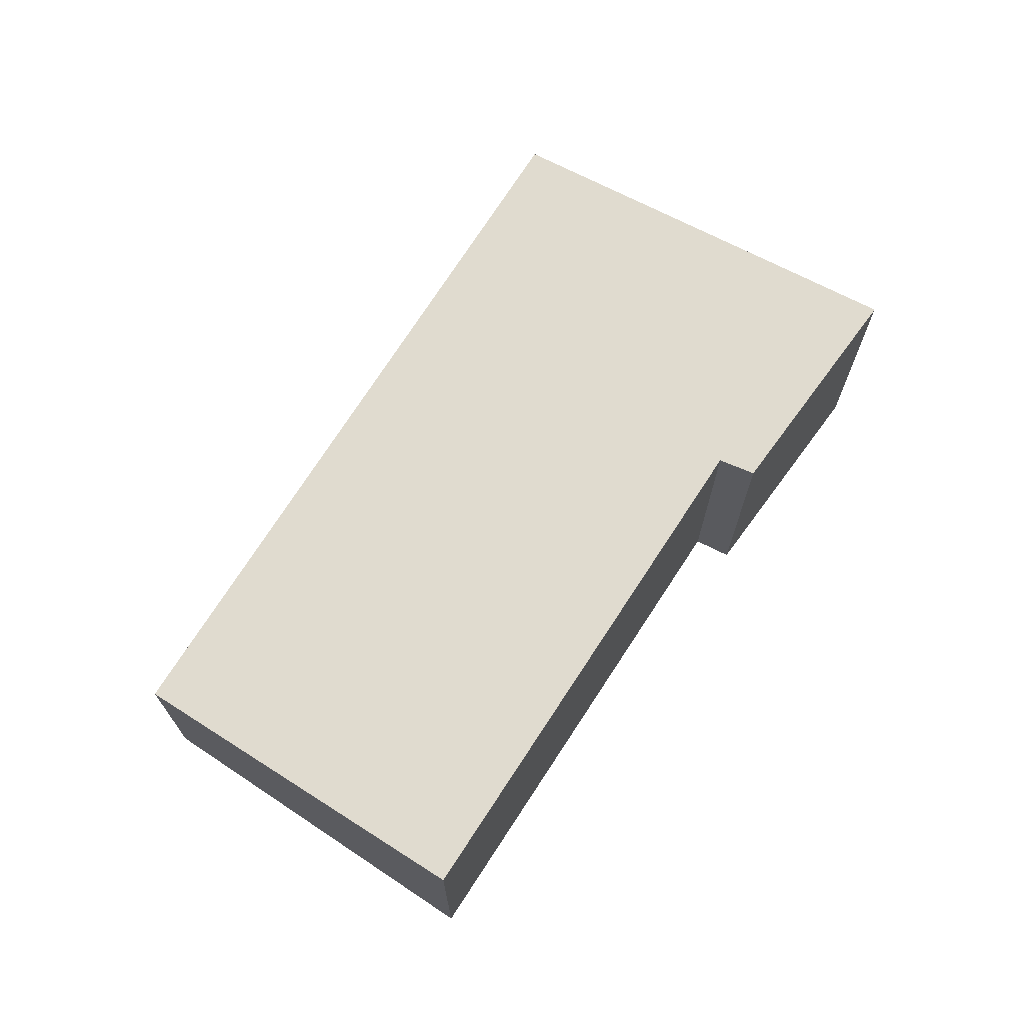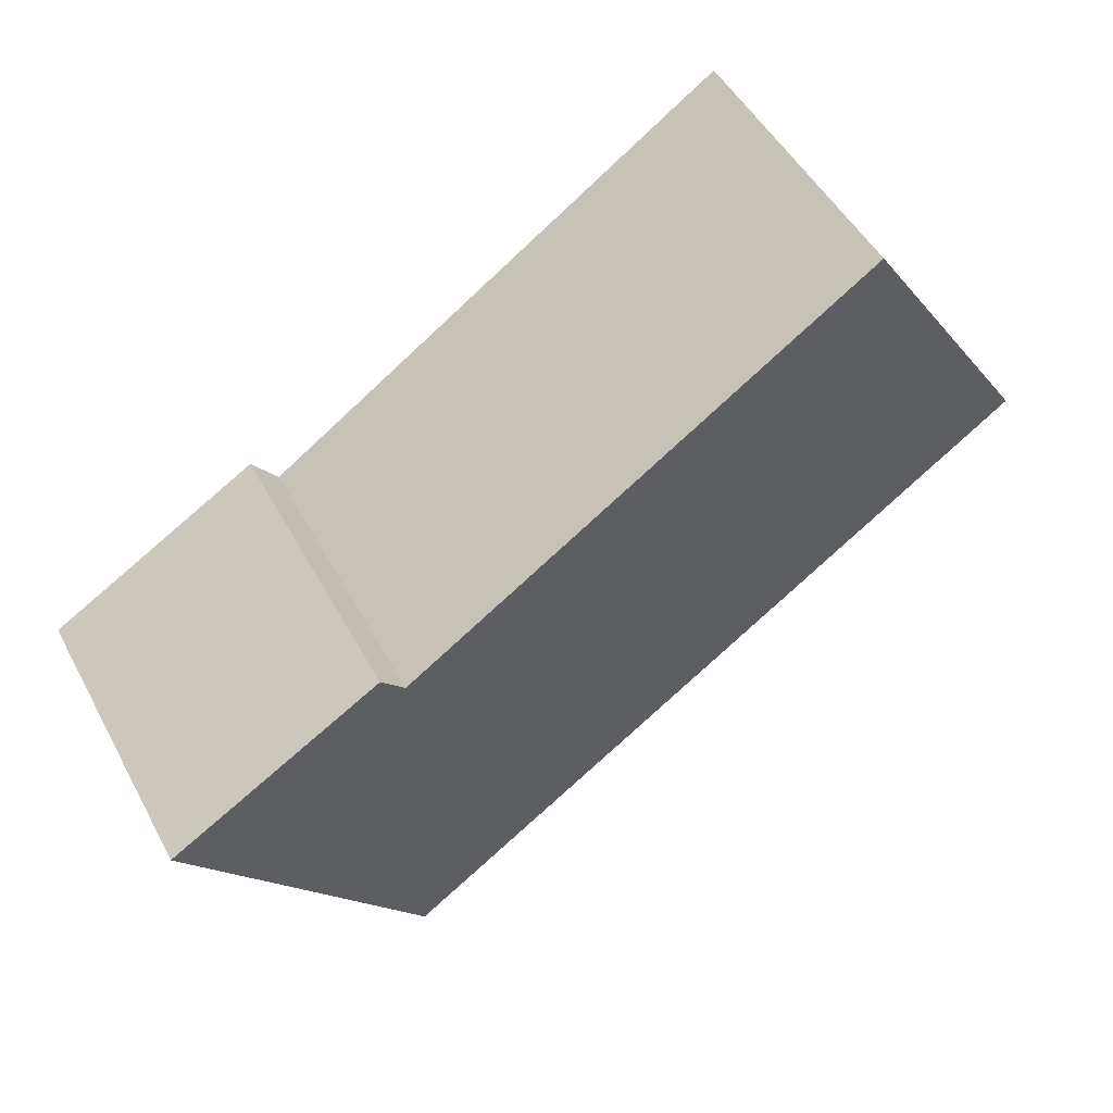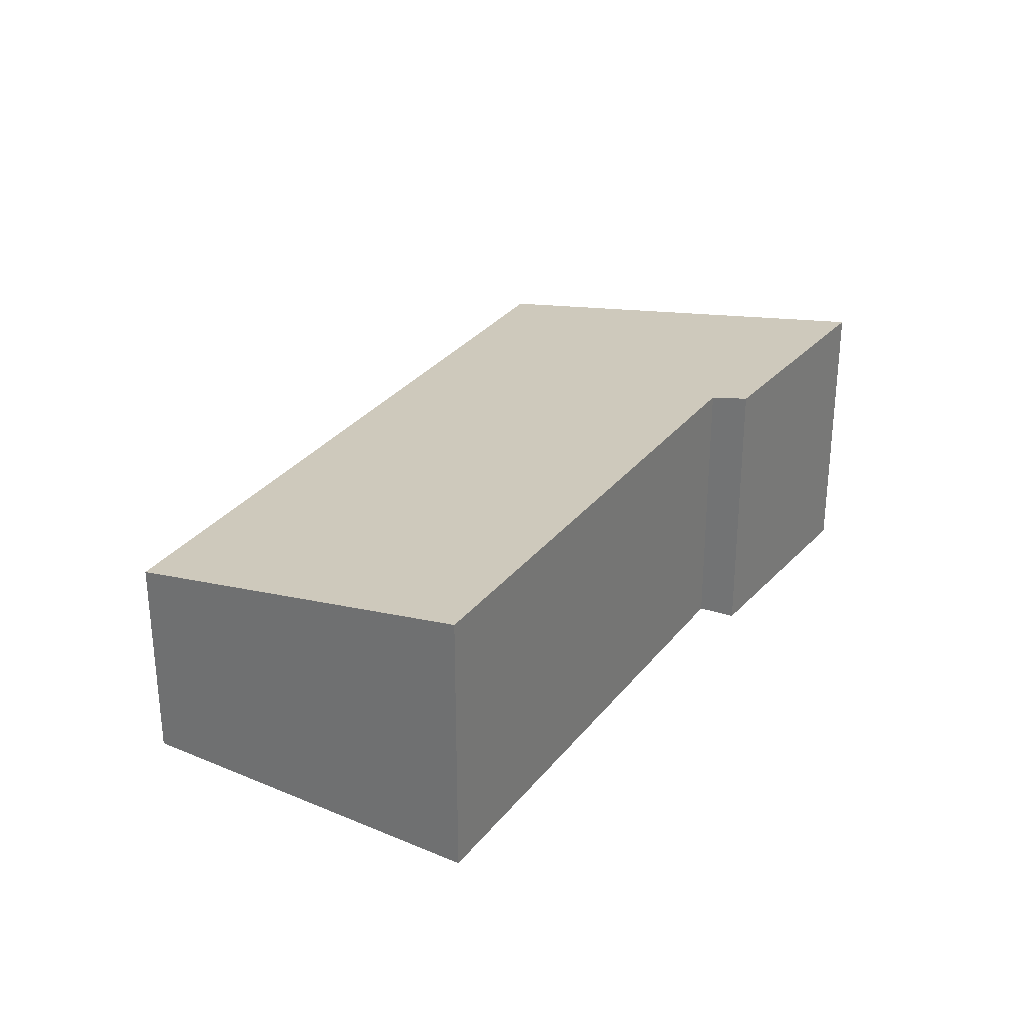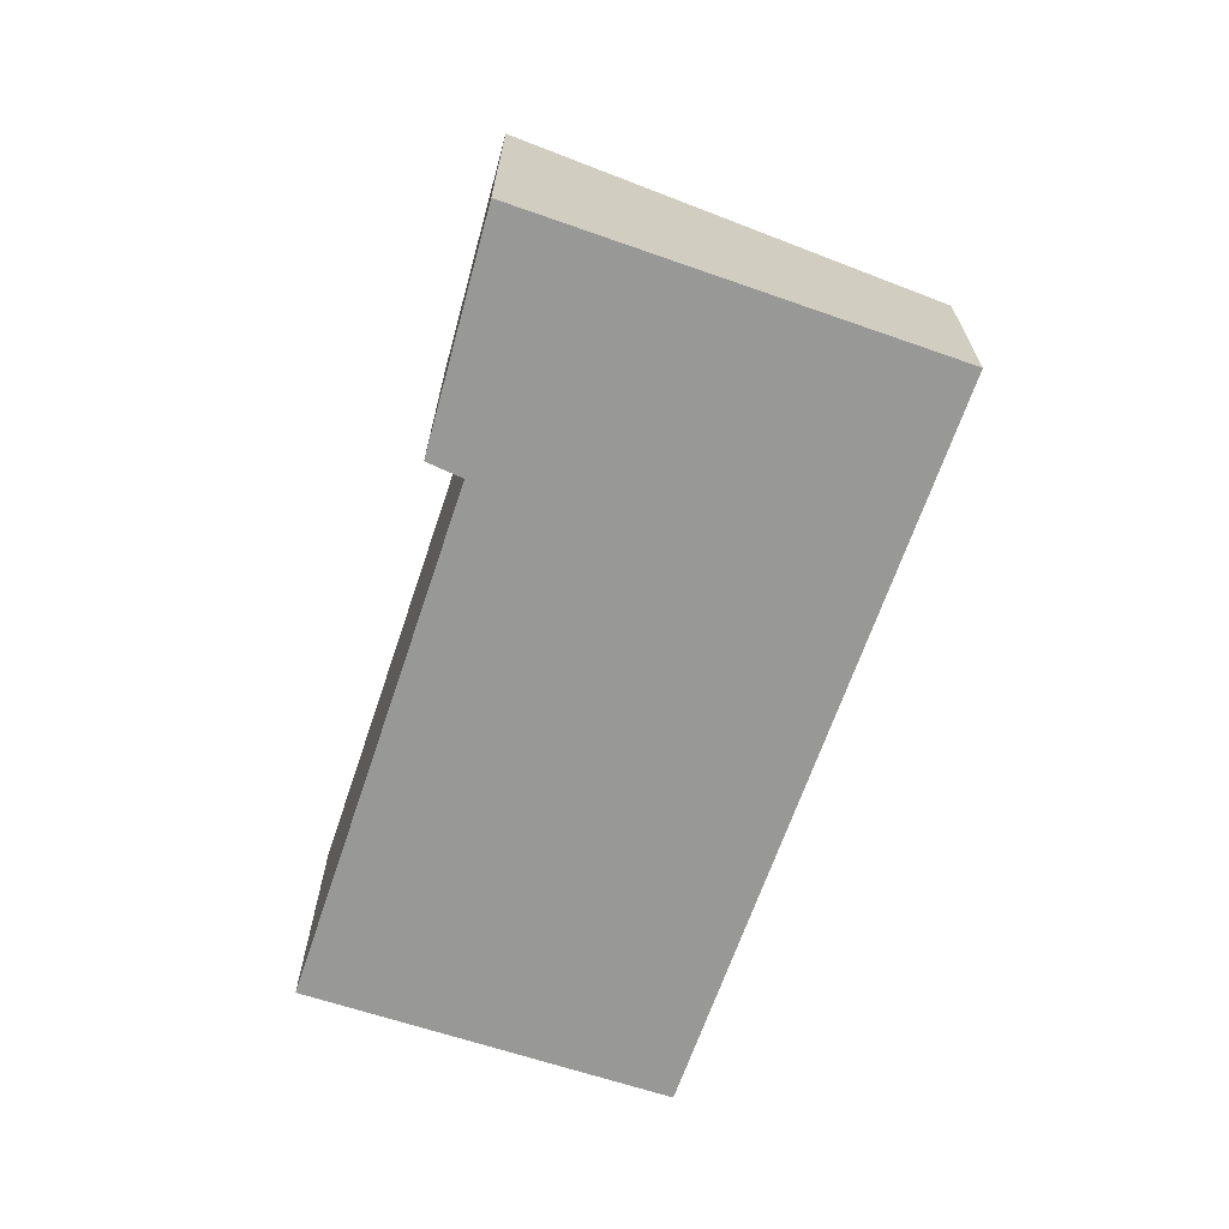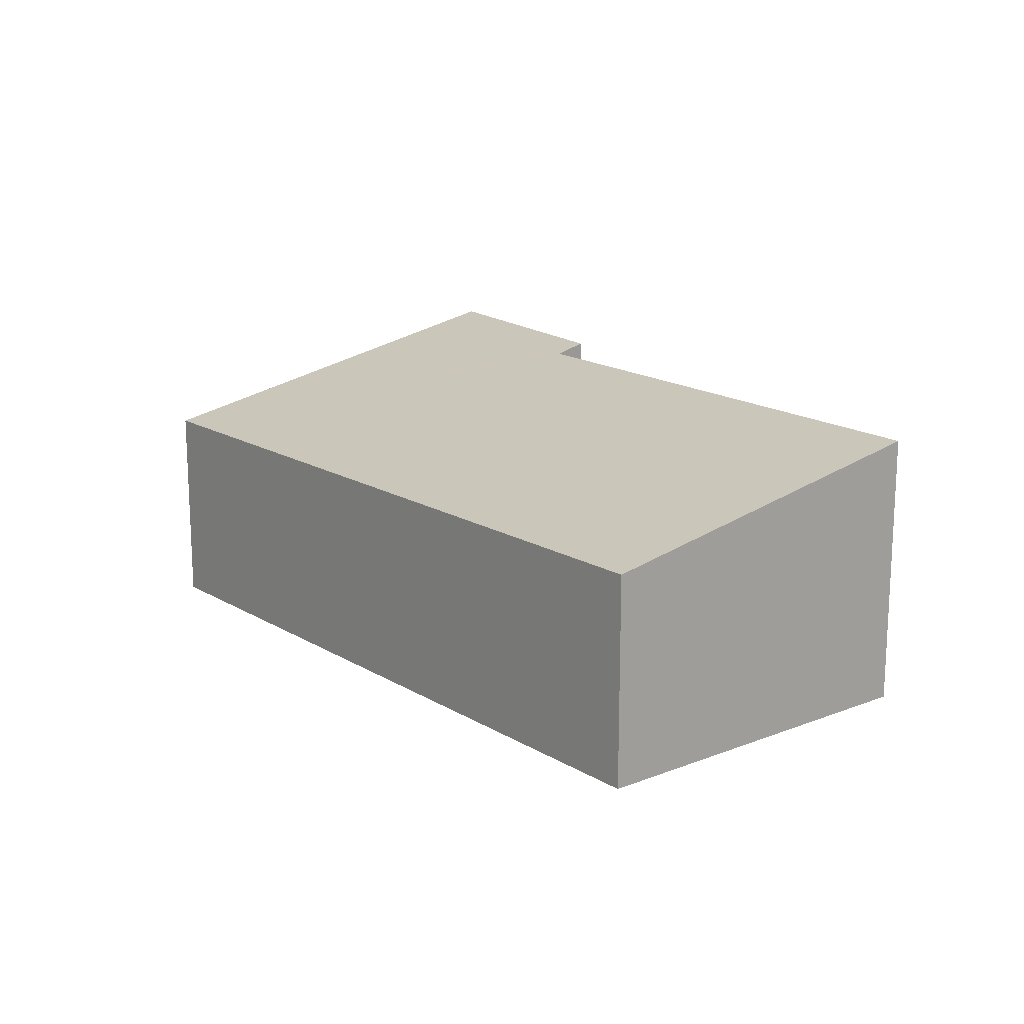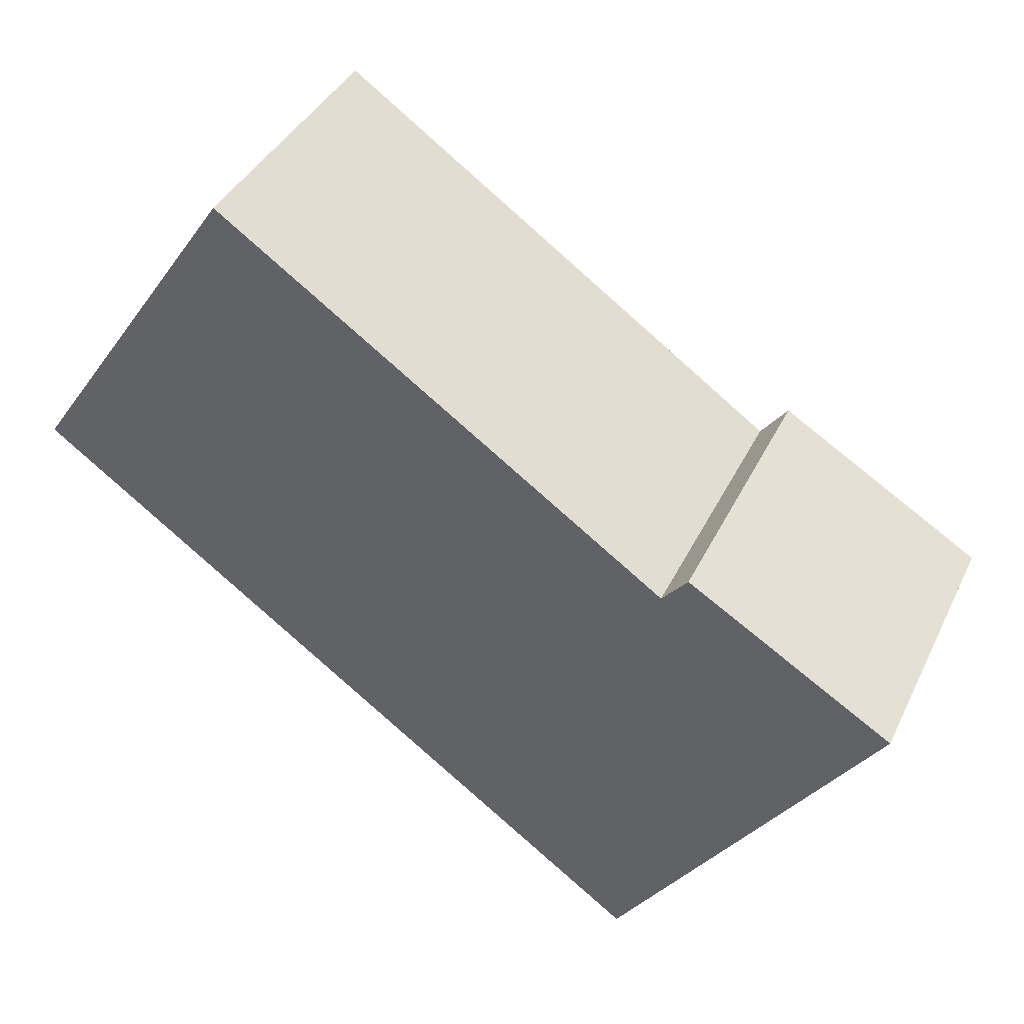
<metadata>
{"format":"obj","ext":"obj","renderer":"f3d","projection":"perspective","resolution":1024,"background":"white","views":[{"elev":71.0,"azim":-22.0,"up":"+Y"},{"elev":47.7,"azim":153.1,"up":"+Z"},{"elev":30.3,"azim":-24.1,"up":"+Y"},{"elev":-68.4,"azim":106.4,"up":"+Y"},{"elev":17.0,"azim":-94.0,"up":"+Y"},{"elev":38.8,"azim":23.7,"up":"+Z"}]}
</metadata>
<code>
v  5.419 1.839 -3.928
v  5.899 2.493 0.27
v  7.659 2.507 -0.814
v  5.679 2.435 0.019
v  0 1.88 1.151e-16
v  1.843 2.45 2.699
v  7.659 4.984e-17 -0.814
v  5.899 -1.653e-17 0.27
v  1.843 -1.653e-16 2.699
v  5.679 -1.163e-18 0.019
v  5.419 2.405e-16 -3.928
v  0 0 0
g defaultobject
f 1 2 3
f 2 1 4
f 4 1 5
f 4 5 6
f 2 7 3
f 7 2 8
f 9 4 6
f 4 9 10
f 7 1 3
f 1 7 11
f 1 12 5
f 12 1 11
f 5 9 6
f 9 5 12
f 4 8 2
f 8 4 10
f 8 11 7
f 11 8 10
f 11 10 12
f 12 10 9

</code>
